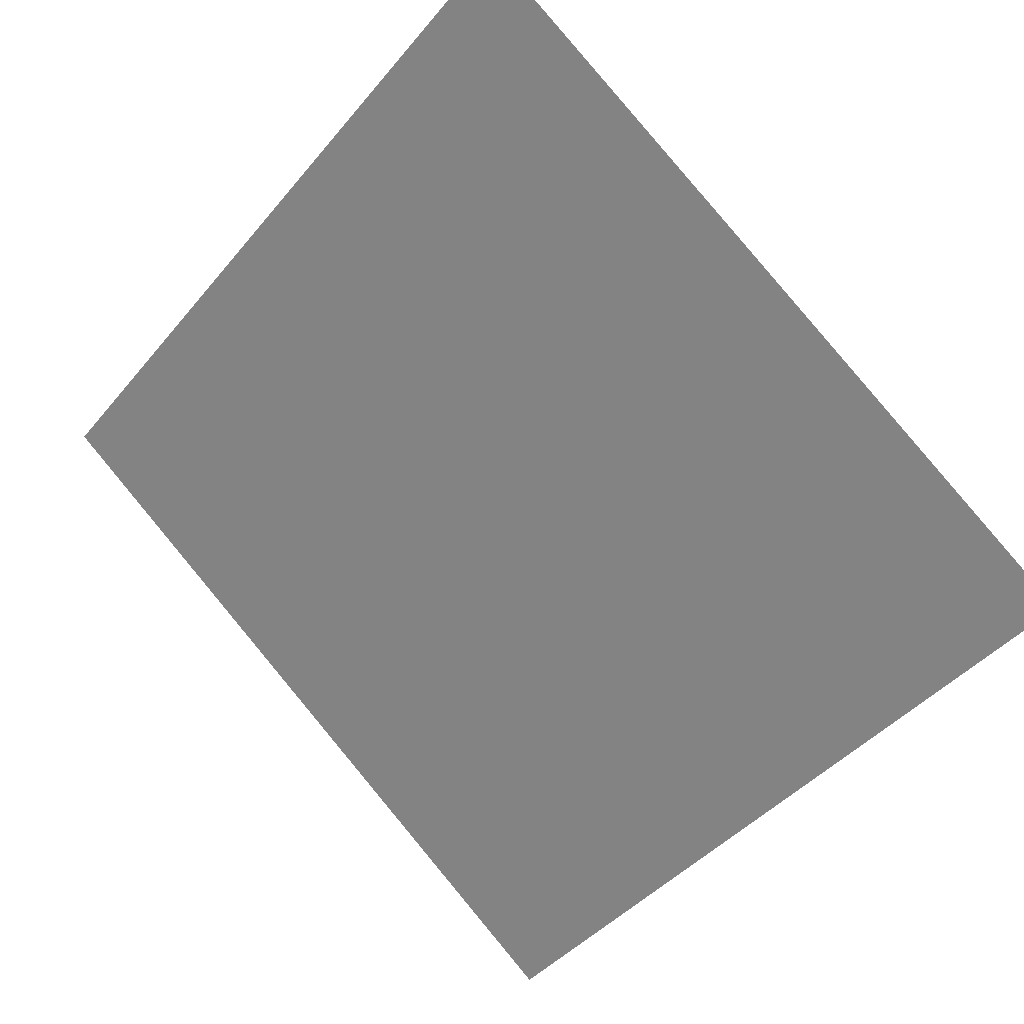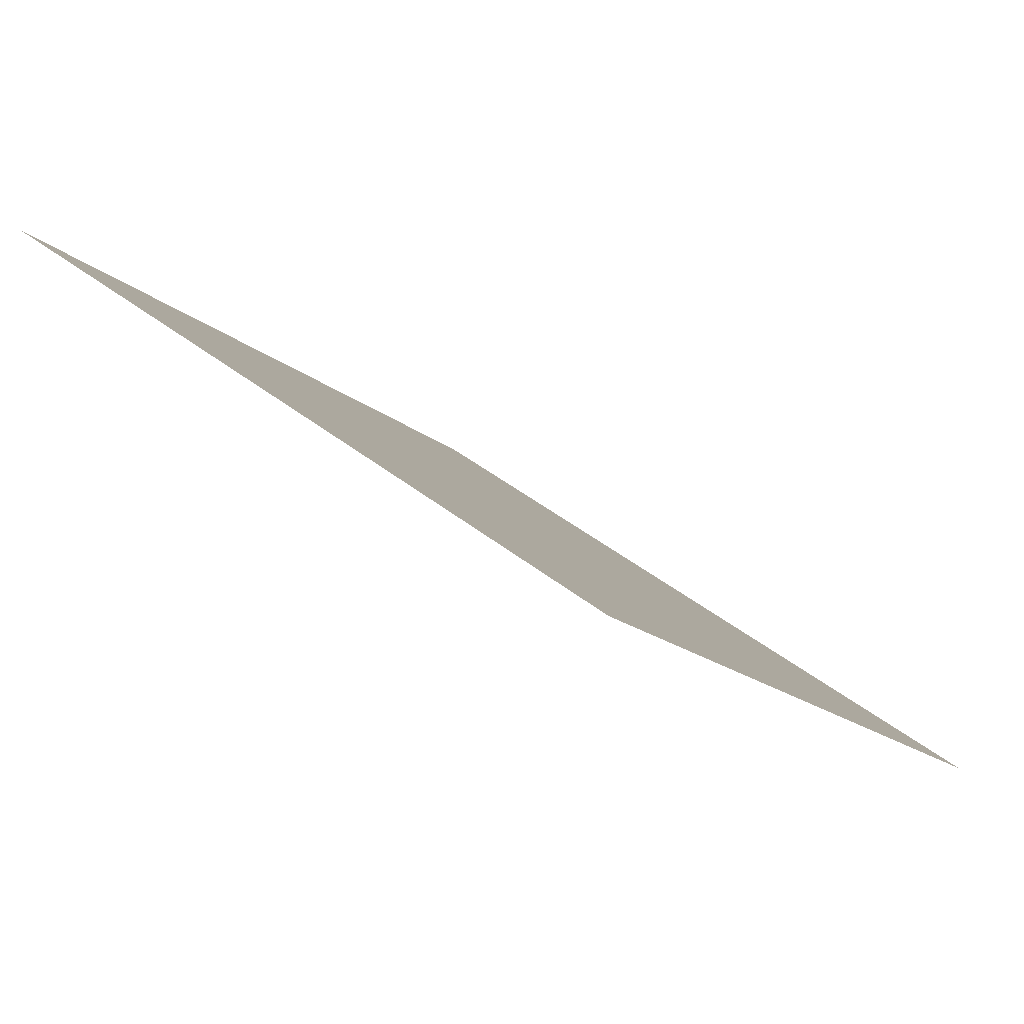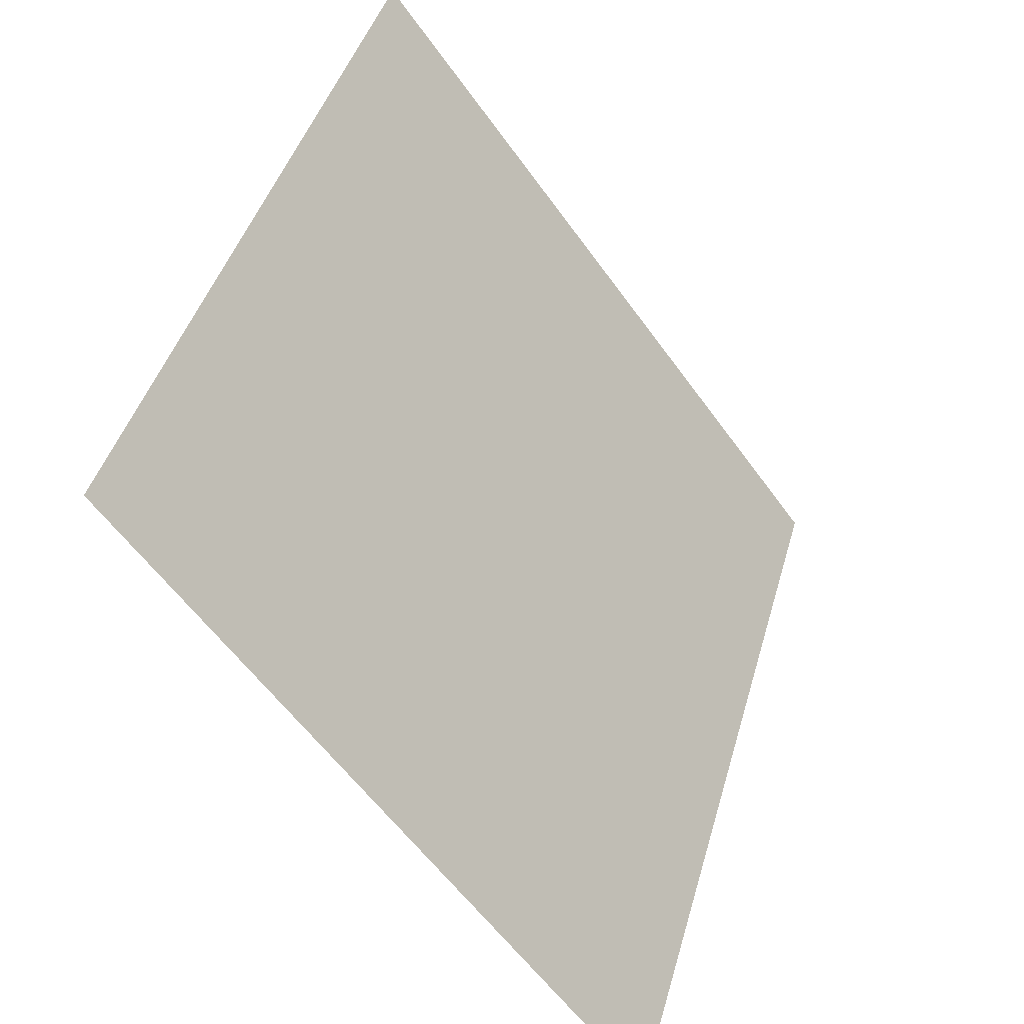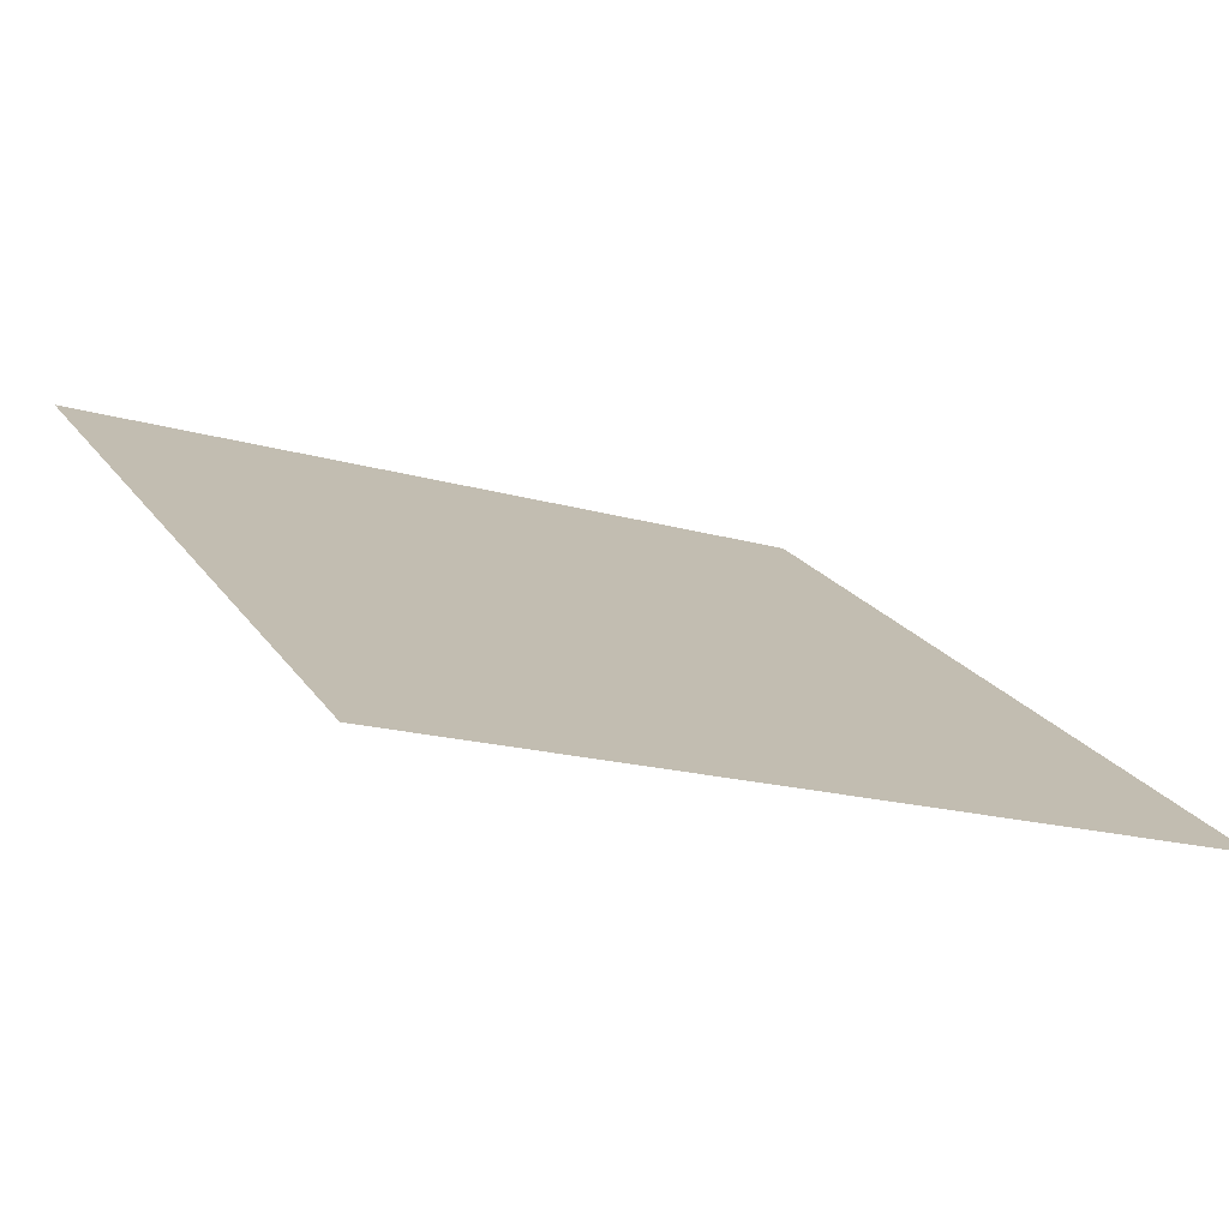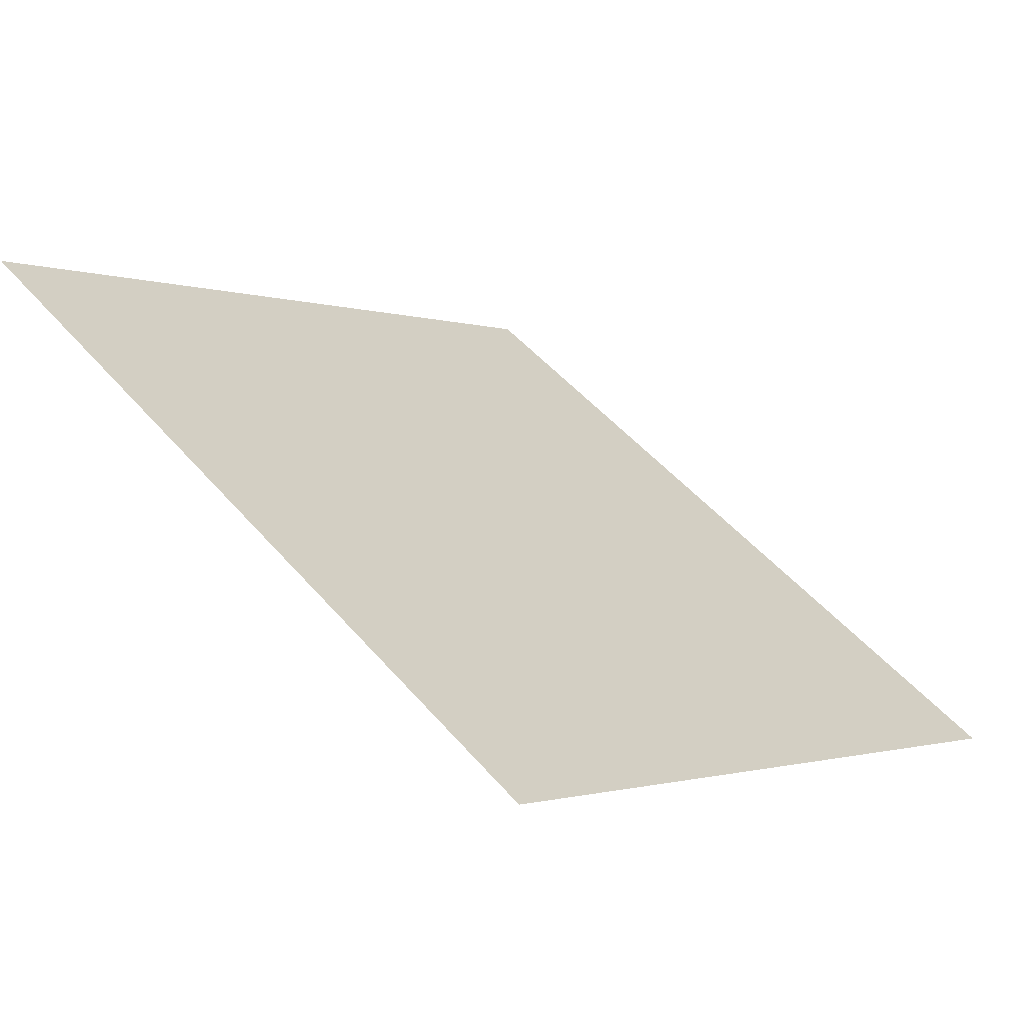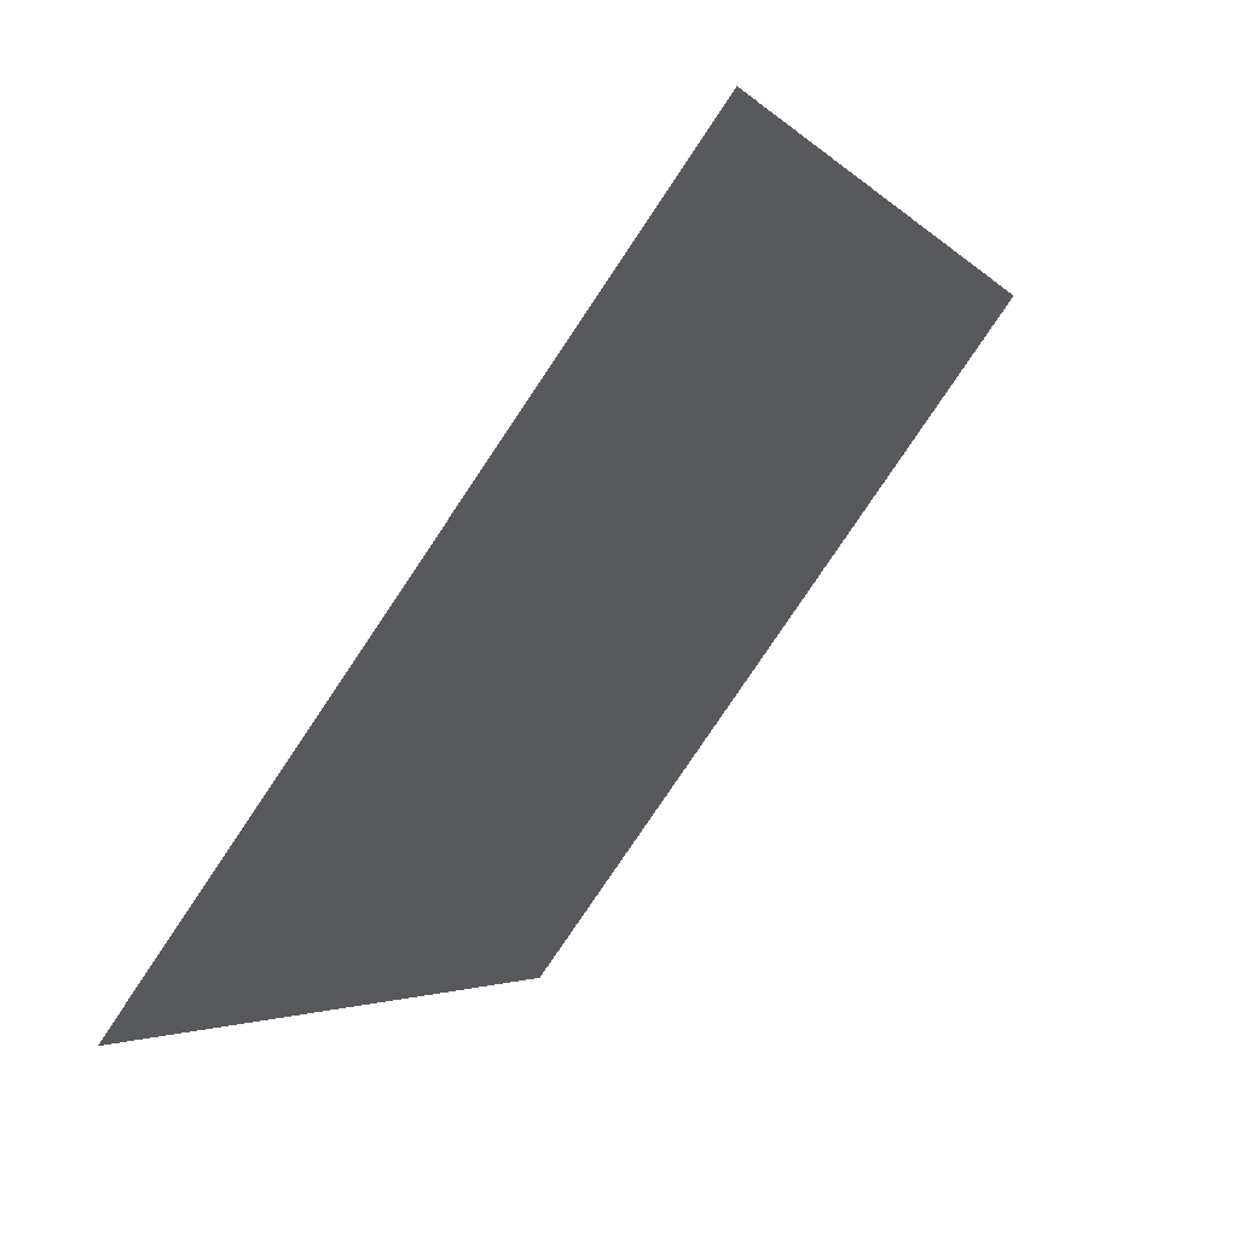
<metadata>
{"format":"obj","ext":"obj","renderer":"f3d","projection":"perspective","resolution":1024,"background":"white","views":[{"elev":-44.5,"azim":54.3,"up":"+Y"},{"elev":-18.1,"azim":121.1,"up":"+Y"},{"elev":43.7,"azim":-75.9,"up":"+Z"},{"elev":-20.1,"azim":150.1,"up":"+Y"},{"elev":48.2,"azim":51.5,"up":"+Y"},{"elev":-4.4,"azim":109.9,"up":"+Z"}]}
</metadata>
<code>
v 0.1421 0.7039 0.4007
v 0.1355 0.7041 0.4008
v 0.1356 0.708 0.406
v 0.1422 0.7078 0.406
f 4 3 2 1

</code>
